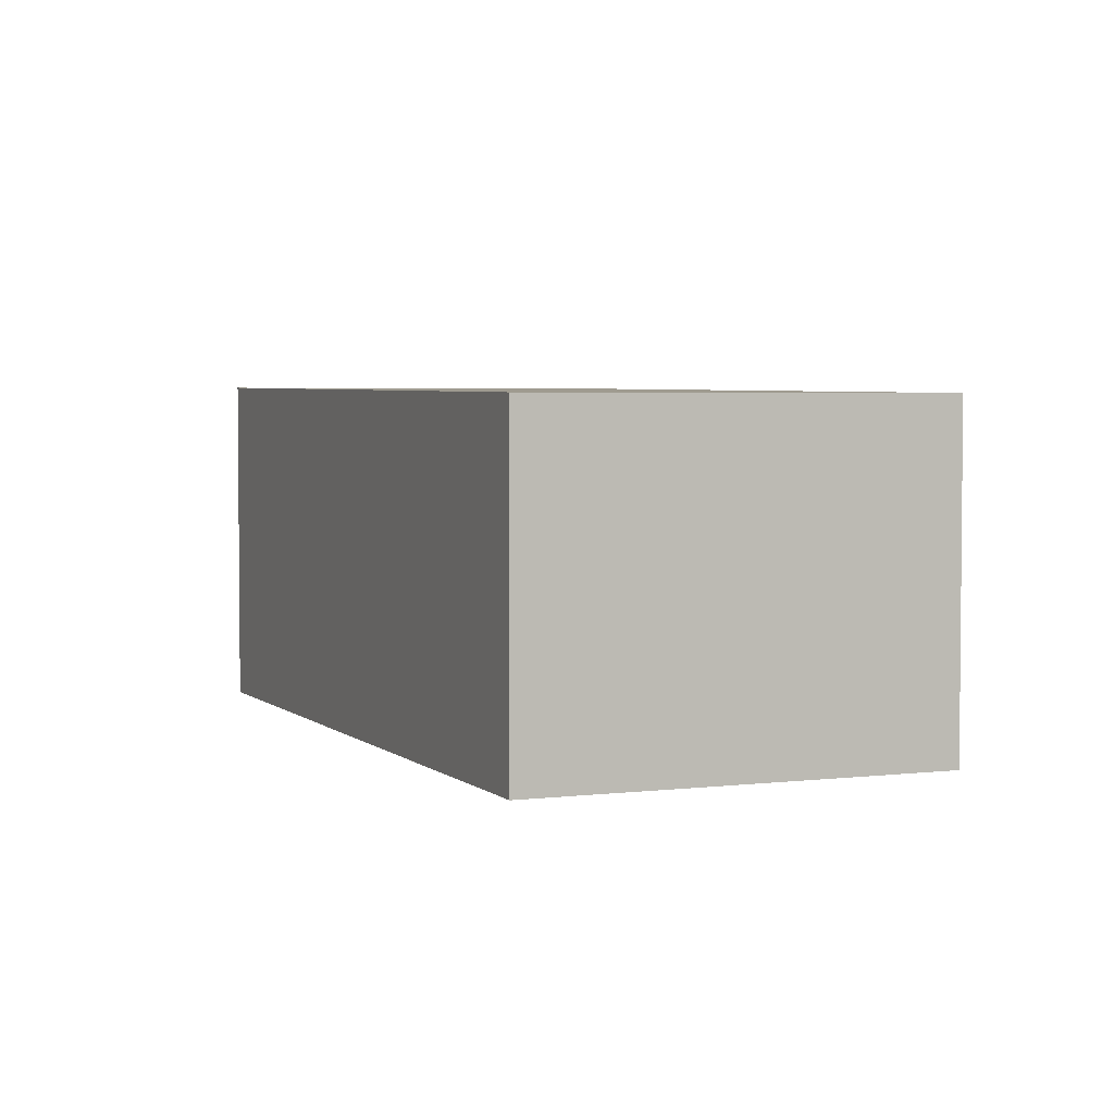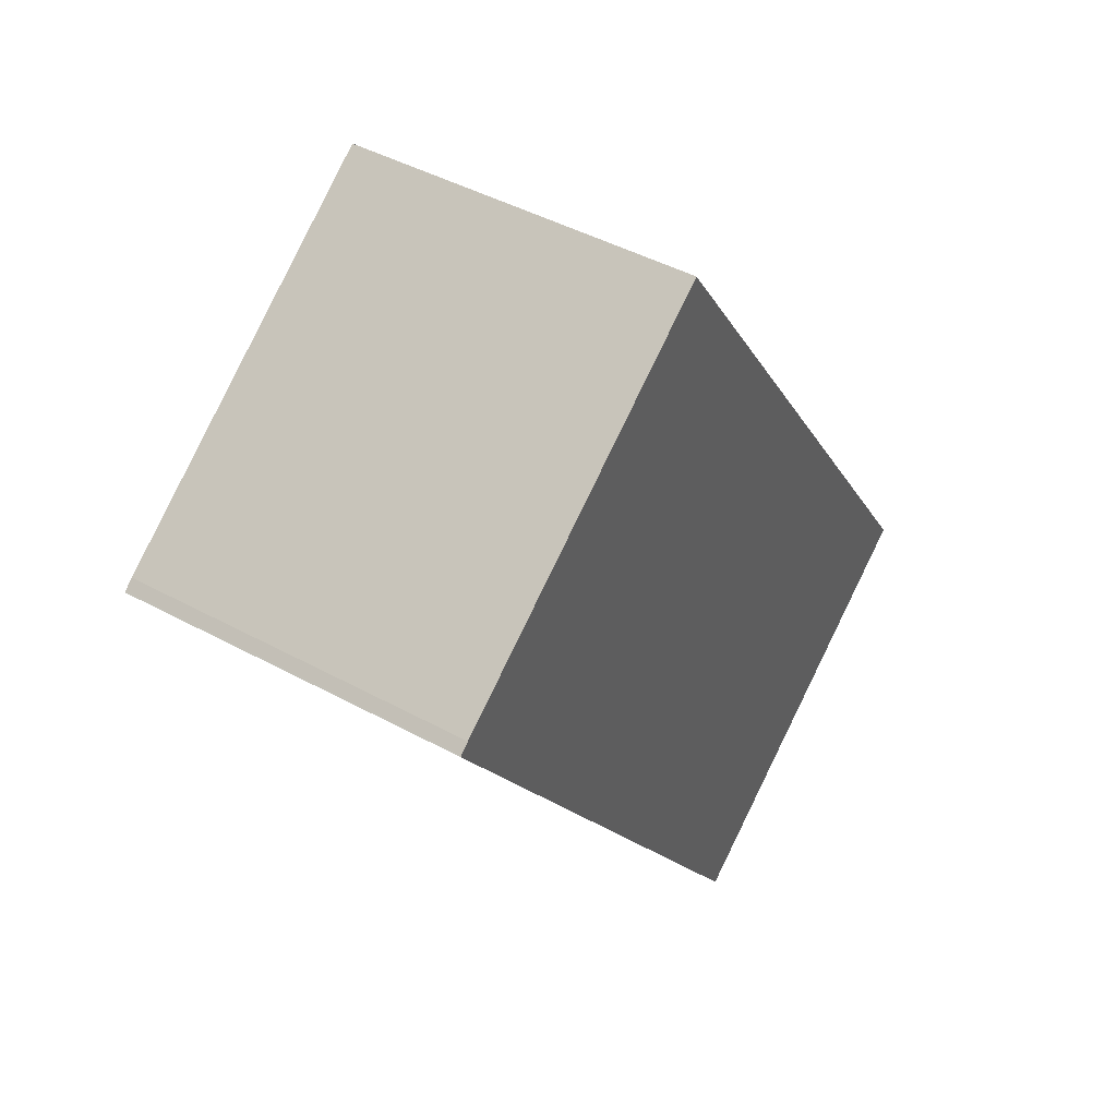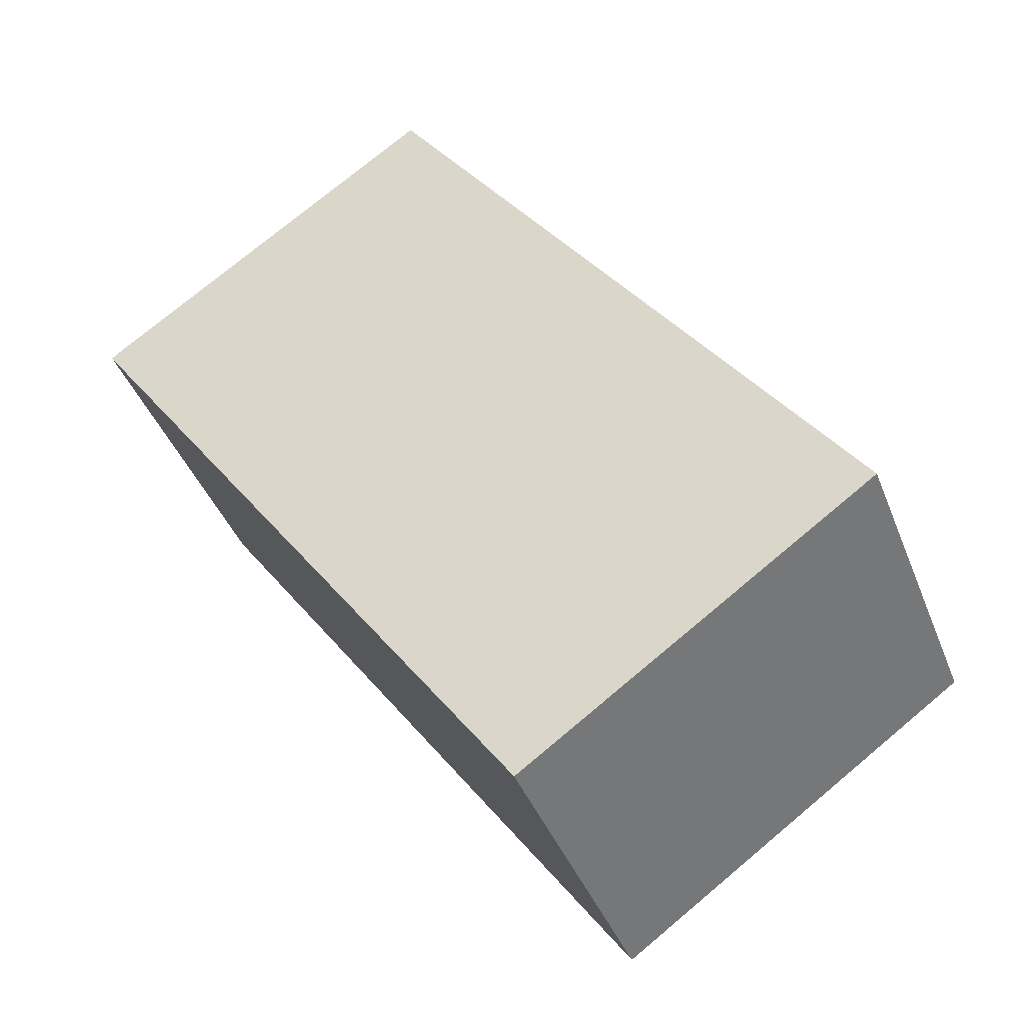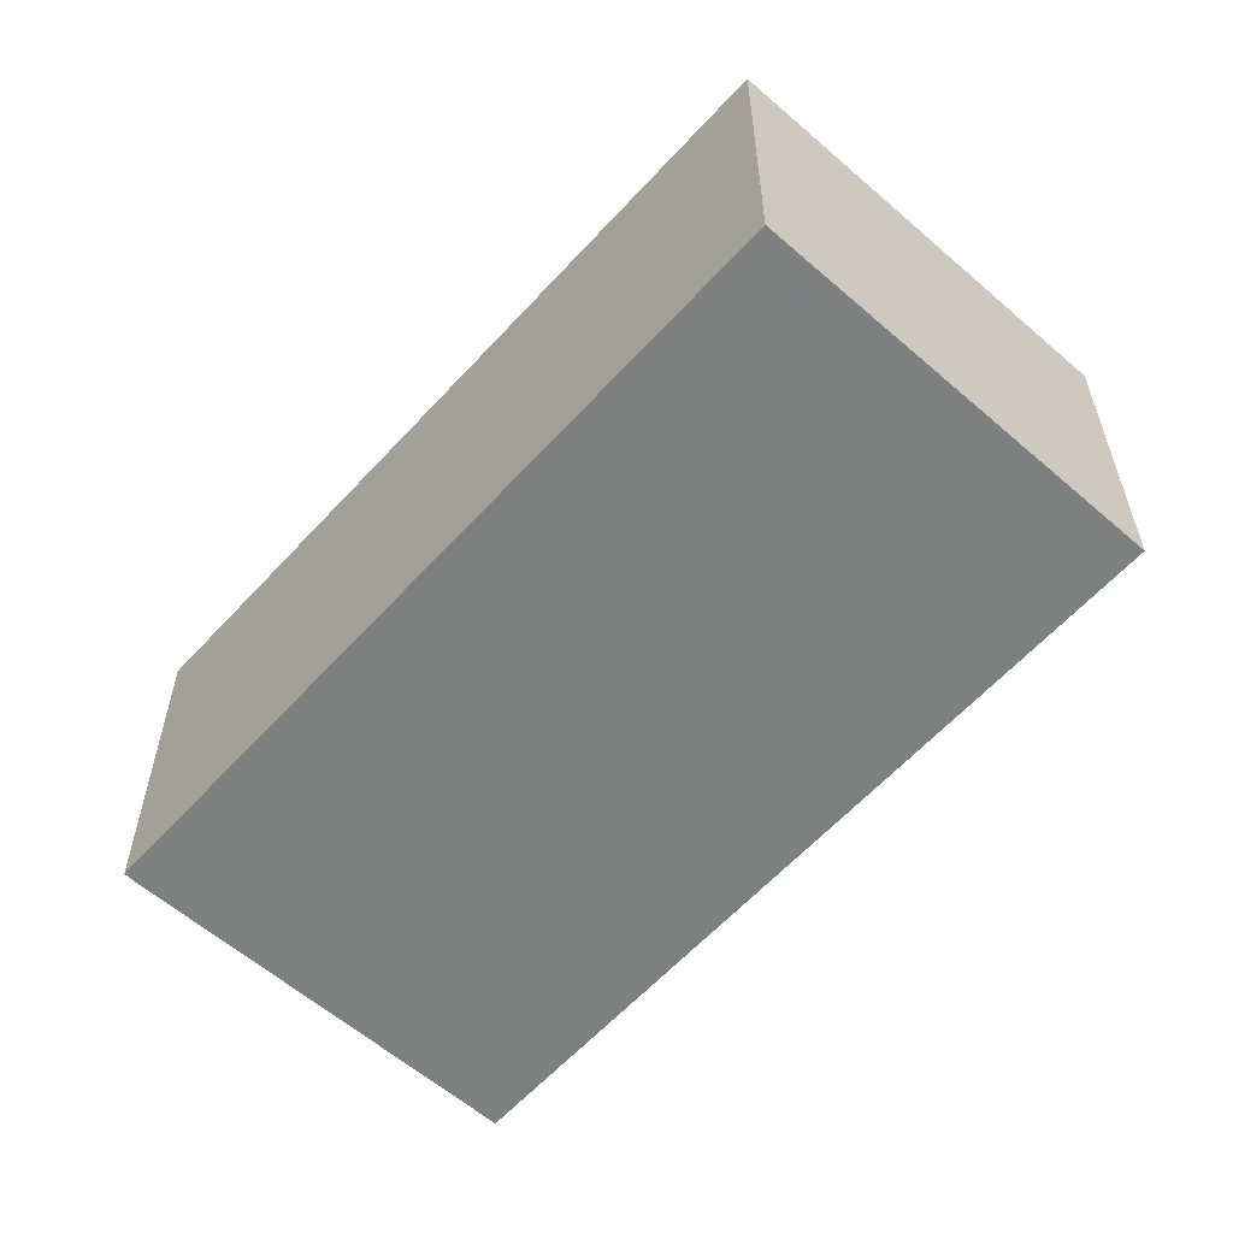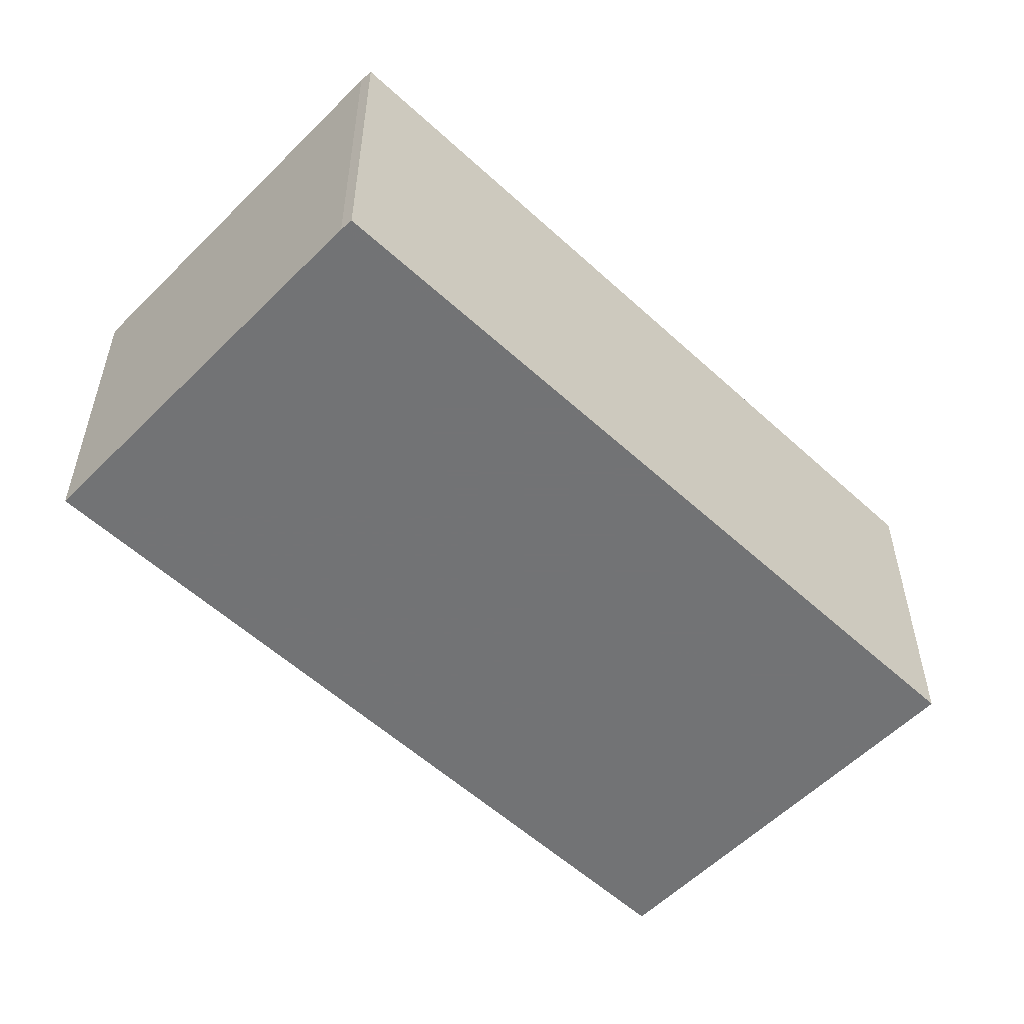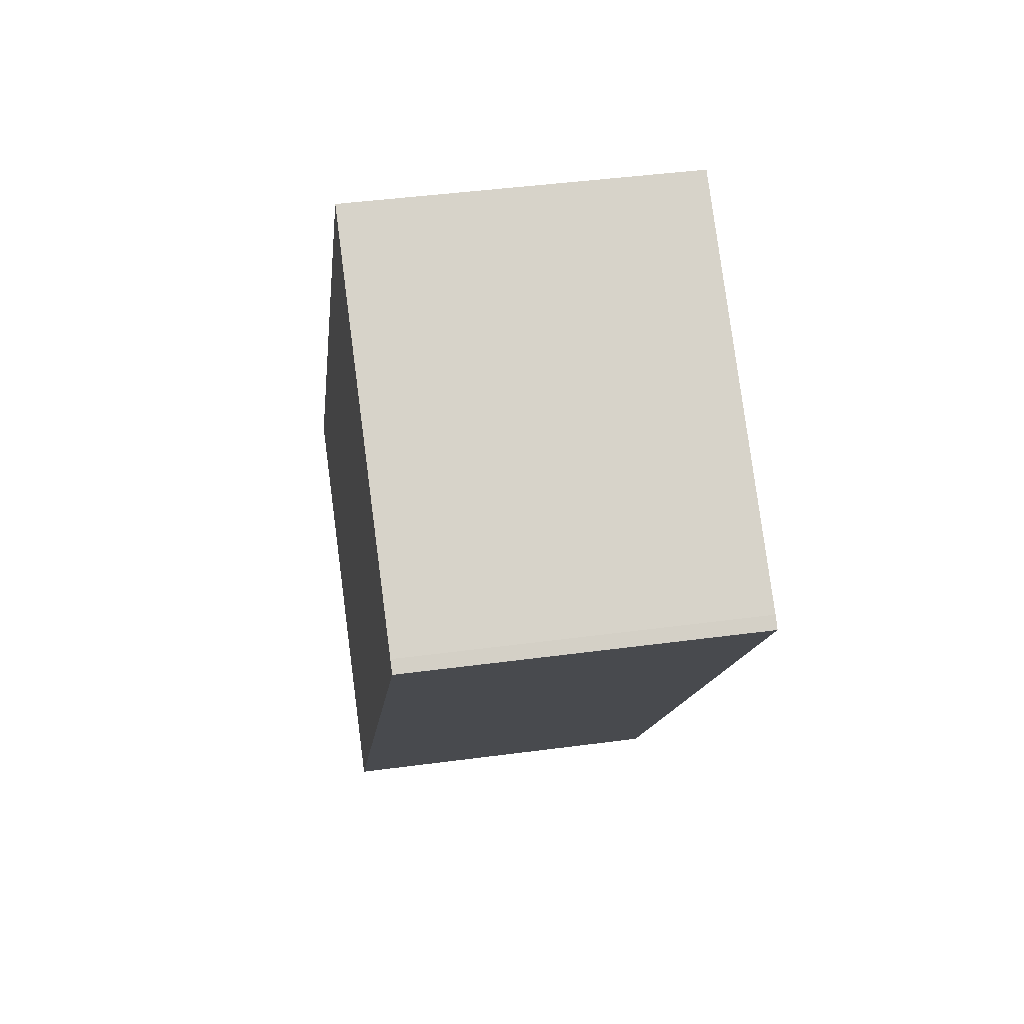
<metadata>
{"format":"obj","ext":"obj","renderer":"f3d","projection":"perspective","resolution":1024,"background":"white","views":[{"elev":3.6,"azim":12.5,"up":"+Z"},{"elev":44.5,"azim":-57.5,"up":"+Y"},{"elev":-41.1,"azim":20.2,"up":"+Y"},{"elev":-59.6,"azim":-6.6,"up":"+Z"},{"elev":-55.9,"azim":-98.6,"up":"+Z"},{"elev":42.9,"azim":-99.1,"up":"+Y"}]}
</metadata>
<code>
v -1601 -1415 2.498
v -1601 -1415 2.498
v -1598 -1413 2.498
v -1595 -1418 2.441
v -1597 -1420 2.441
v -1601 -1415 2.498
v -1598 -1413 2.498
v -1601 -1415 2.498
v -1601 -1415 2.498
v -1597 -1420 2.441
v -1598 -1413 2.498
v -1598 -1413 2.498
v -1595 -1418 2.441
v -1595 -1418 2.442
v -1595 -1418 2.442
v -1597 -1420 2.442
v -1597 -1420 2.442
v -1601 -1415 2.498
v -1601 -1415 2.498
v -1601 -1415 0
v -1601 -1415 0
v -1598 -1413 2.498
v -1601 -1415 2.498
v -1601 -1415 0
v -1598 -1413 0
v -1598 -1413 2.498
v -1598 -1413 2.498
v -1598 -1413 4.441e-16
v -1598 -1413 4.441e-16
v -1597 -1420 2.442
v -1597 -1420 2.441
v -1597 -1420 -4.441e-16
v -1597 -1420 -4.441e-16
v -1601 -1415 2.498
v -1601 -1415 2.498
v -1601 -1415 0
v -1601 -1415 0
v -1595 -1418 2.442
v -1598 -1413 2.498
v -1598 -1413 4.441e-16
v -1595 -1418 0
v -1601 -1415 2.498
v -1601 -1415 2.498
v -1601 -1415 0
v -1601 -1415 0
v -1597 -1420 2.441
v -1597 -1420 2.441
v -1597 -1420 0
v -1597 -1420 -4.441e-16
v -1597 -1420 2.441
v -1595 -1418 2.441
v -1595 -1418 0
v -1597 -1420 0
v -1595 -1418 2.441
v -1595 -1418 2.442
v -1595 -1418 0
v -1595 -1418 0
v -1601 -1415 2.498
v -1597 -1420 2.442
v -1597 -1420 -4.441e-16
v -1601 -1415 0
v -1601 -1415 0
v -1601 -1415 0
v -1598 -1413 0
v -1595 -1418 0
v -1597 -1420 0
f 16 10 5 17
f 9 6 1 8
f 12 9 8 2 11
f 14 13 10 16
f 11 3 7 12
f 15 4 13 14
f 14 12 7 15
f 16 9 12 14
f 17 6 9 16
f 19 20 21 18
f 23 24 25 22
f 27 28 29 26
f 31 32 33 30
f 35 36 37 34
f 39 40 41 38
f 43 44 45 42
f 47 48 49 46
f 51 52 53 50
f 55 56 57 54
f 59 60 61 58
f 63 64 65 66 62

</code>
